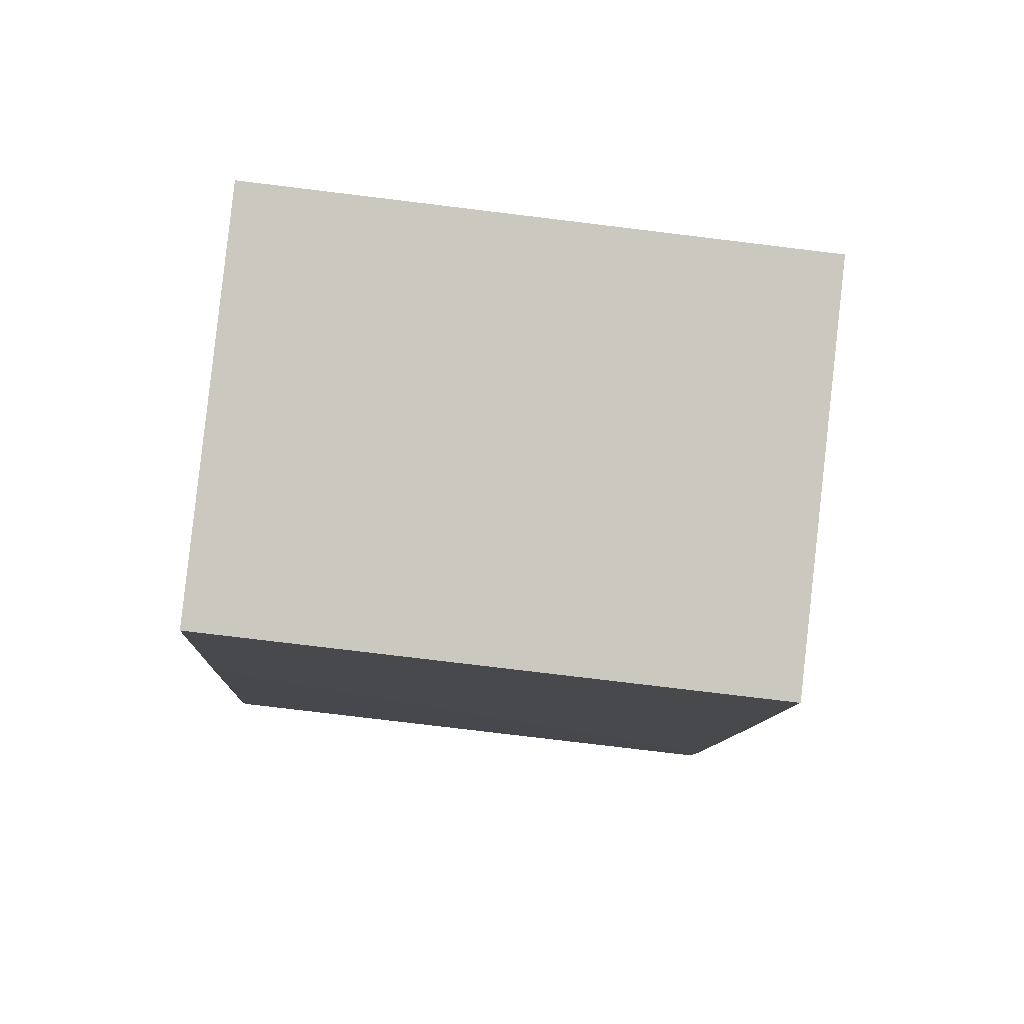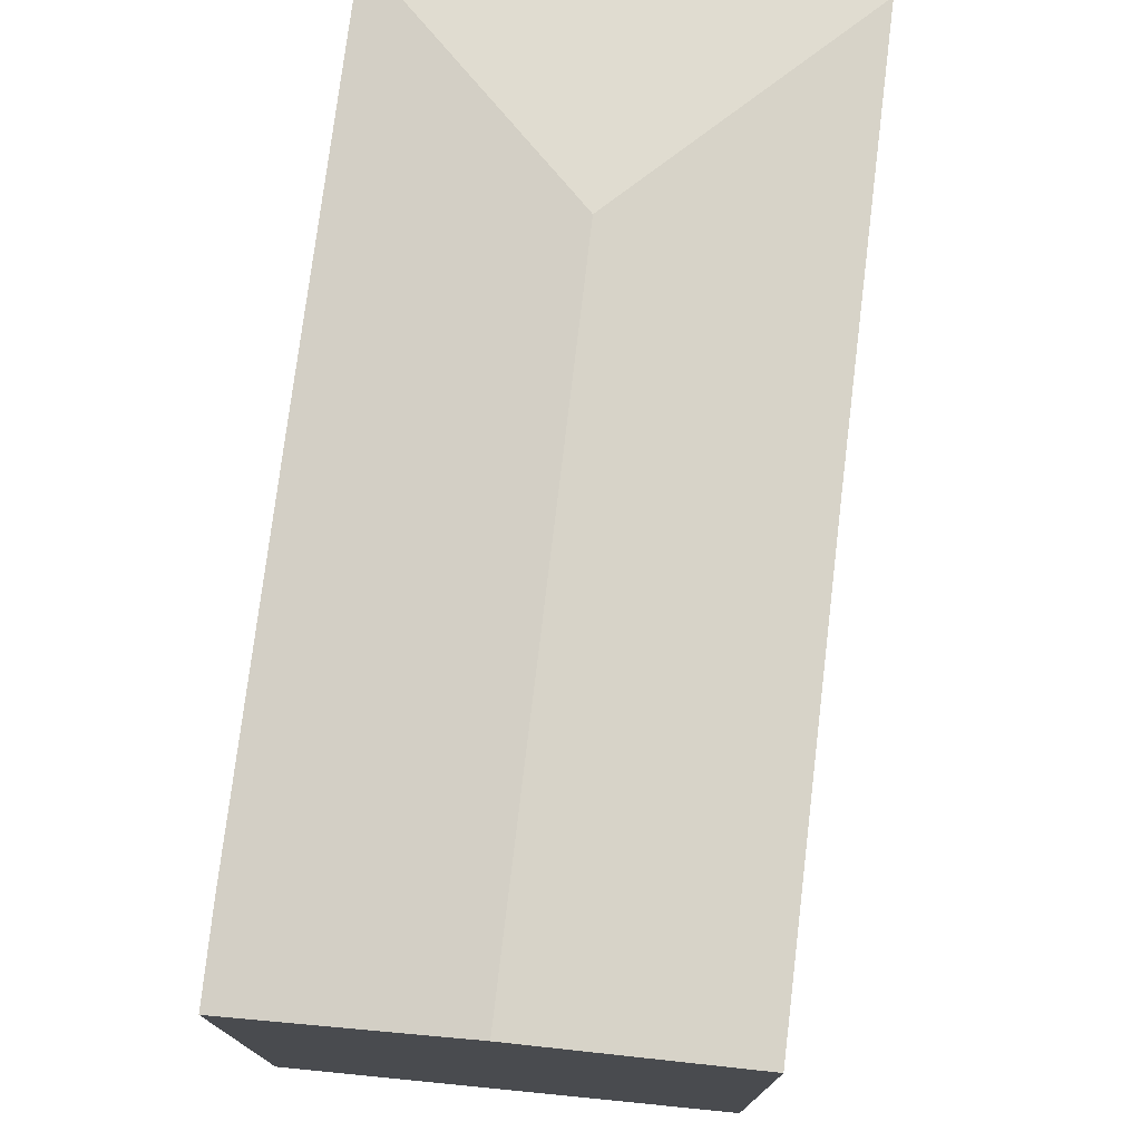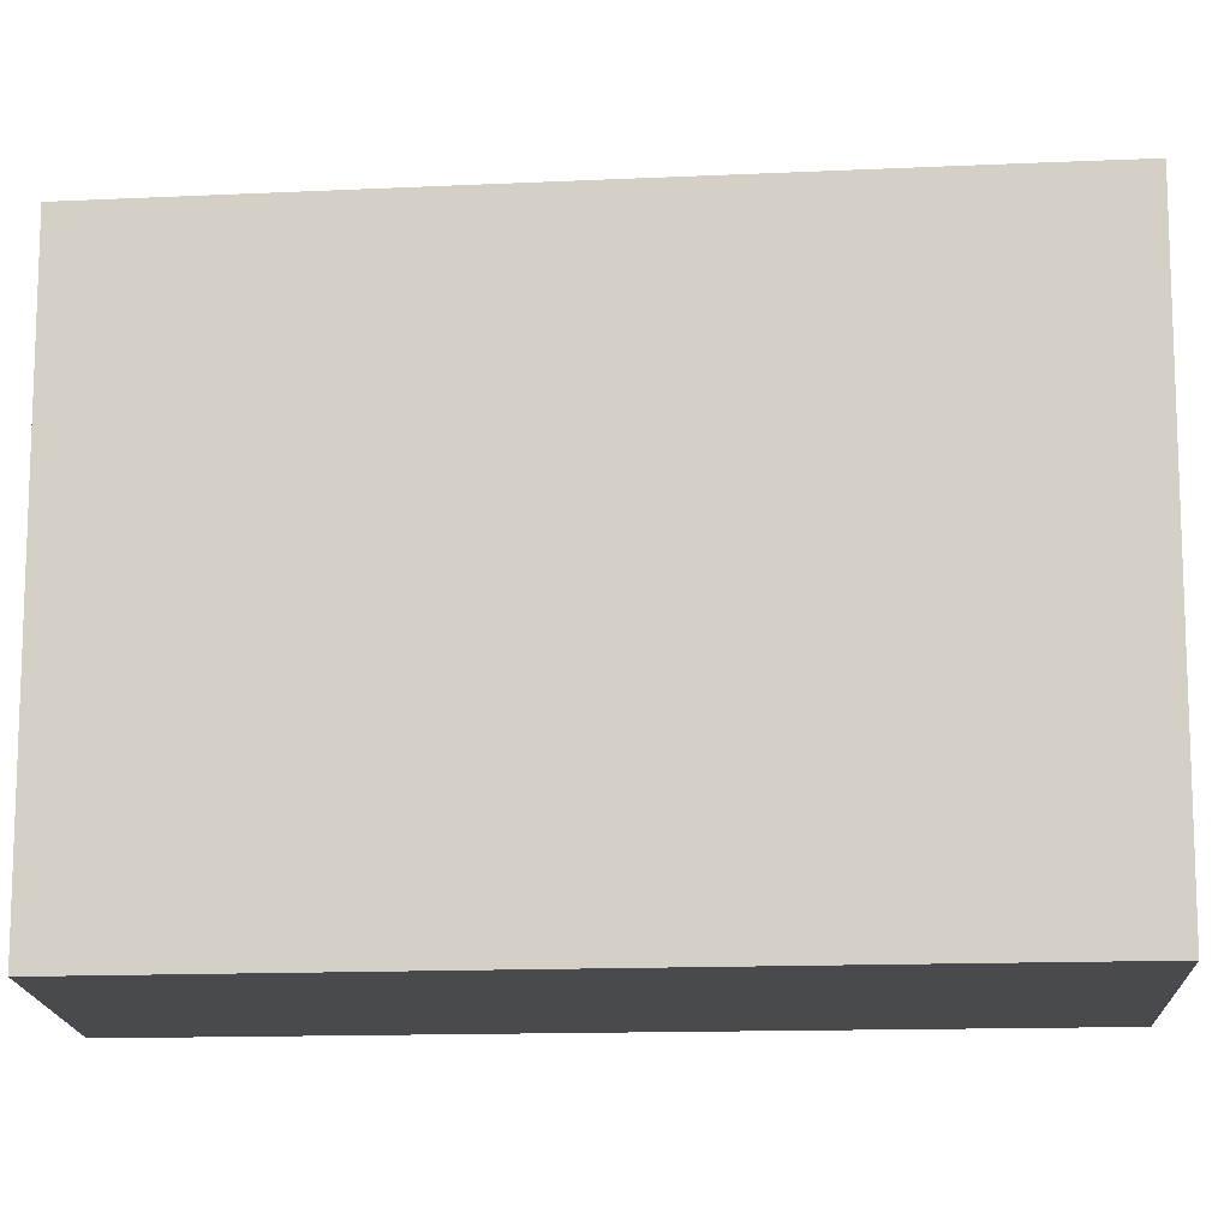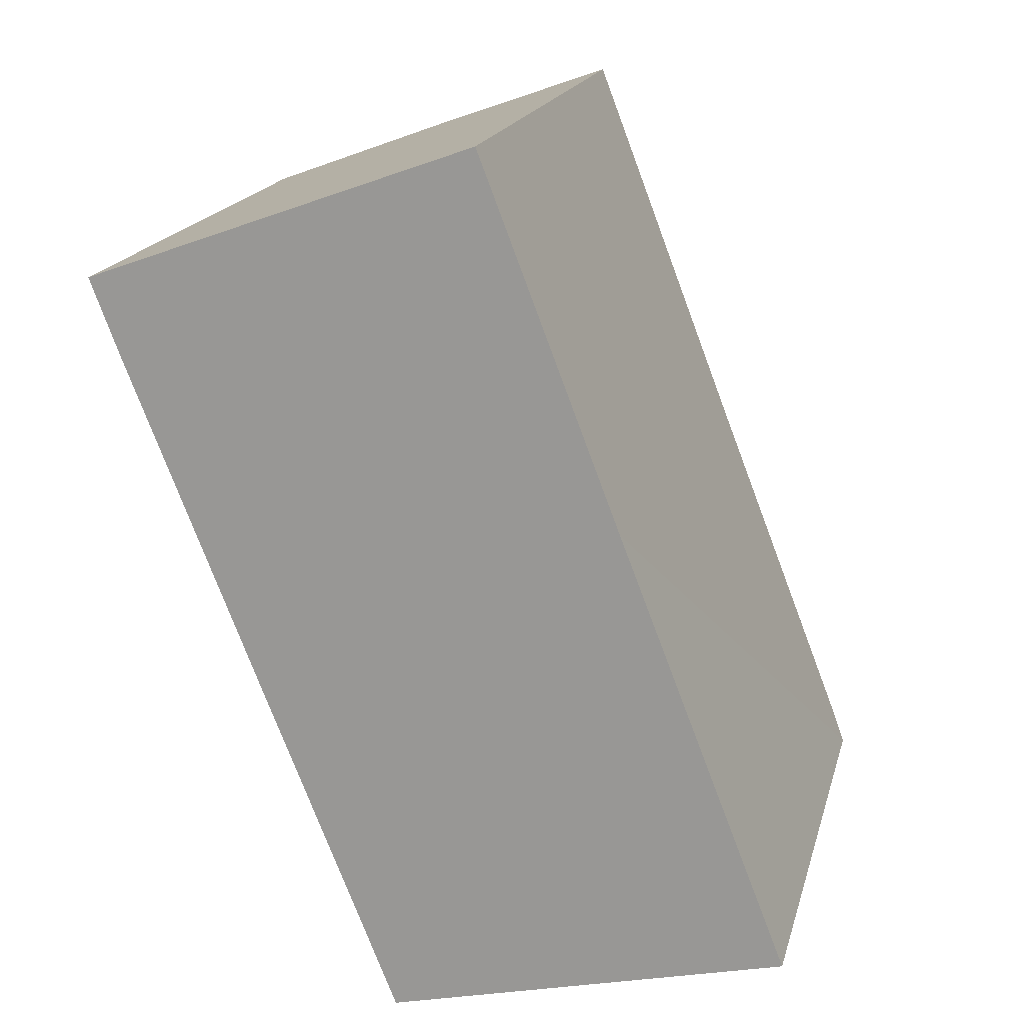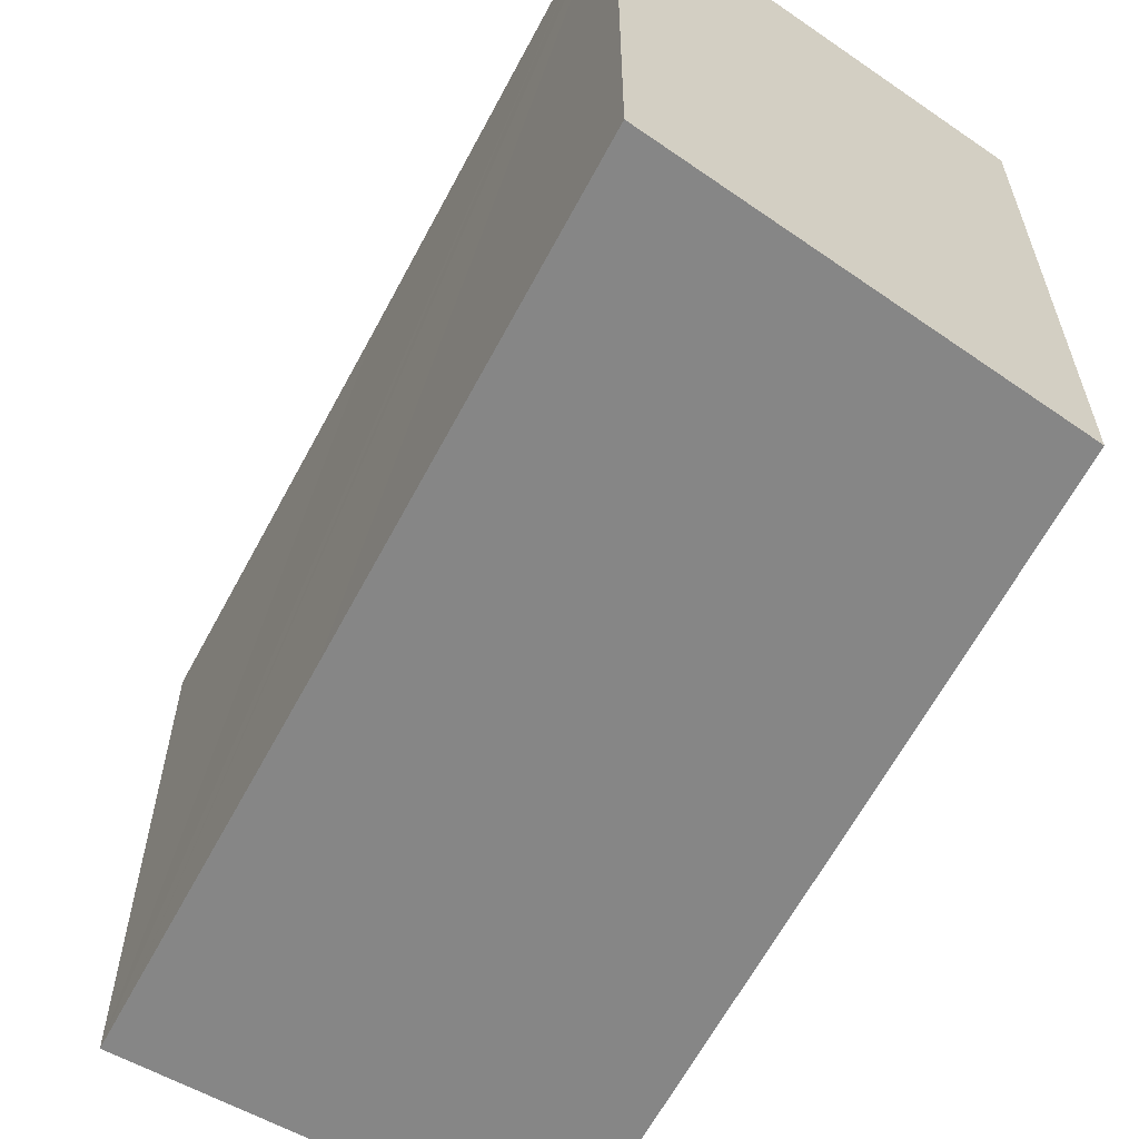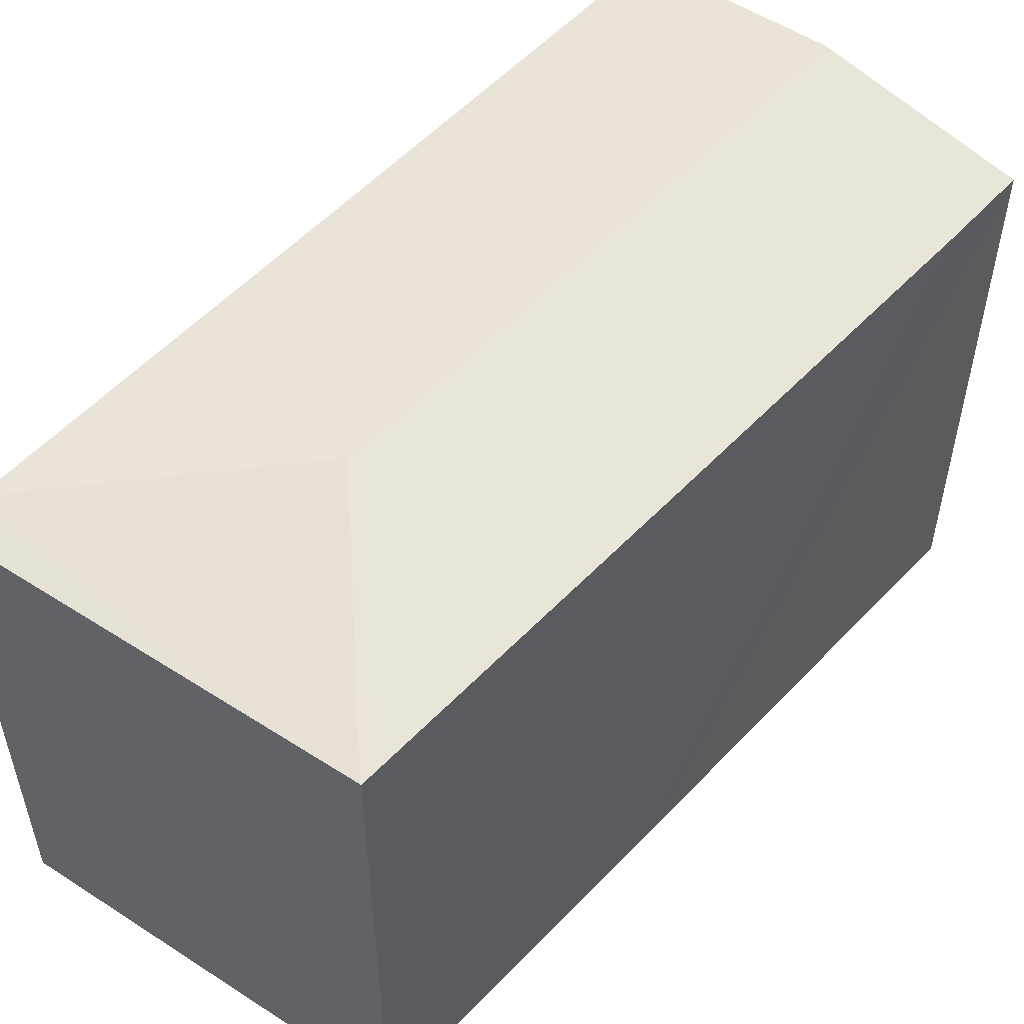
<metadata>
{"format":"obj","ext":"obj","renderer":"f3d","projection":"perspective","resolution":1024,"background":"white","views":[{"elev":-78.1,"azim":83.1,"up":"+Z"},{"elev":77.0,"azim":-14.4,"up":"+Y"},{"elev":-13.3,"azim":-105.3,"up":"+Y"},{"elev":18.3,"azim":14.0,"up":"+Z"},{"elev":-62.0,"azim":130.9,"up":"+Y"},{"elev":54.9,"azim":-159.2,"up":"+Y"}]}
</metadata>
<code>
v  10.46 15.55 -20.2
v  18.8 15.57 -17.04
v  19.2 15.43 -18.05
v  11.43 16.29 -13.7
v  8.234 15.59 -20.74
v  14.77 15.57 -6.713
v  5.351 16.29 1.952
v  14.52 15.57 -6.062
v  11.22 15.57 2.507
v  10.68 15.56 3.897
v  8.201 15.58 -20.75
v  4.481 15.57 -11.42
v  2.361 15.56 -6.062
v  0.837 15.56 -2.21
v  0 15.56 9.53e-16
v  0 0 0
v  10.68 -2.386e-16 3.897
v  5.351 -1.195e-16 1.952
v  11.22 -1.535e-16 2.507
v  14.52 3.712e-16 -6.062
v  19.2 1.106e-15 -18.05
v  14.77 4.111e-16 -6.713
v  18.8 1.044e-15 -17.04
v  8.201 1.271e-15 -20.75
v  10.46 1.237e-15 -20.2
v  8.234 1.27e-15 -20.74
v  4.481 6.992e-16 -11.42
v  2.361 3.712e-16 -6.062
v  0.837 1.353e-16 -2.21
g defaultobject
f 1 2 3
f 2 1 4
f 4 1 5
f 4 6 2
f 6 4 7
f 6 7 8
f 8 7 9
f 9 7 10
f 4 5 11
f 12 4 11
f 4 12 7
f 7 12 13
f 7 13 14
f 7 14 15
f 16 7 15
f 7 16 10
f 10 16 17
f 17 16 18
f 17 9 10
f 9 17 8
f 8 17 6
f 6 17 2
f 2 17 19
f 2 19 3
f 3 19 20
f 3 20 21
f 21 20 22
f 21 22 23
f 21 1 3
f 1 21 5
f 5 21 11
f 11 21 24
f 24 21 25
f 24 25 26
f 24 12 11
f 12 24 13
f 13 24 27
f 13 27 14
f 14 27 15
f 15 27 16
f 16 27 28
f 16 28 29
f 23 25 21
f 25 23 22
f 25 22 24
f 24 22 27
f 27 22 20
f 27 20 19
f 27 19 28
f 28 19 17
f 28 17 29
f 29 17 18
f 29 18 16

</code>
